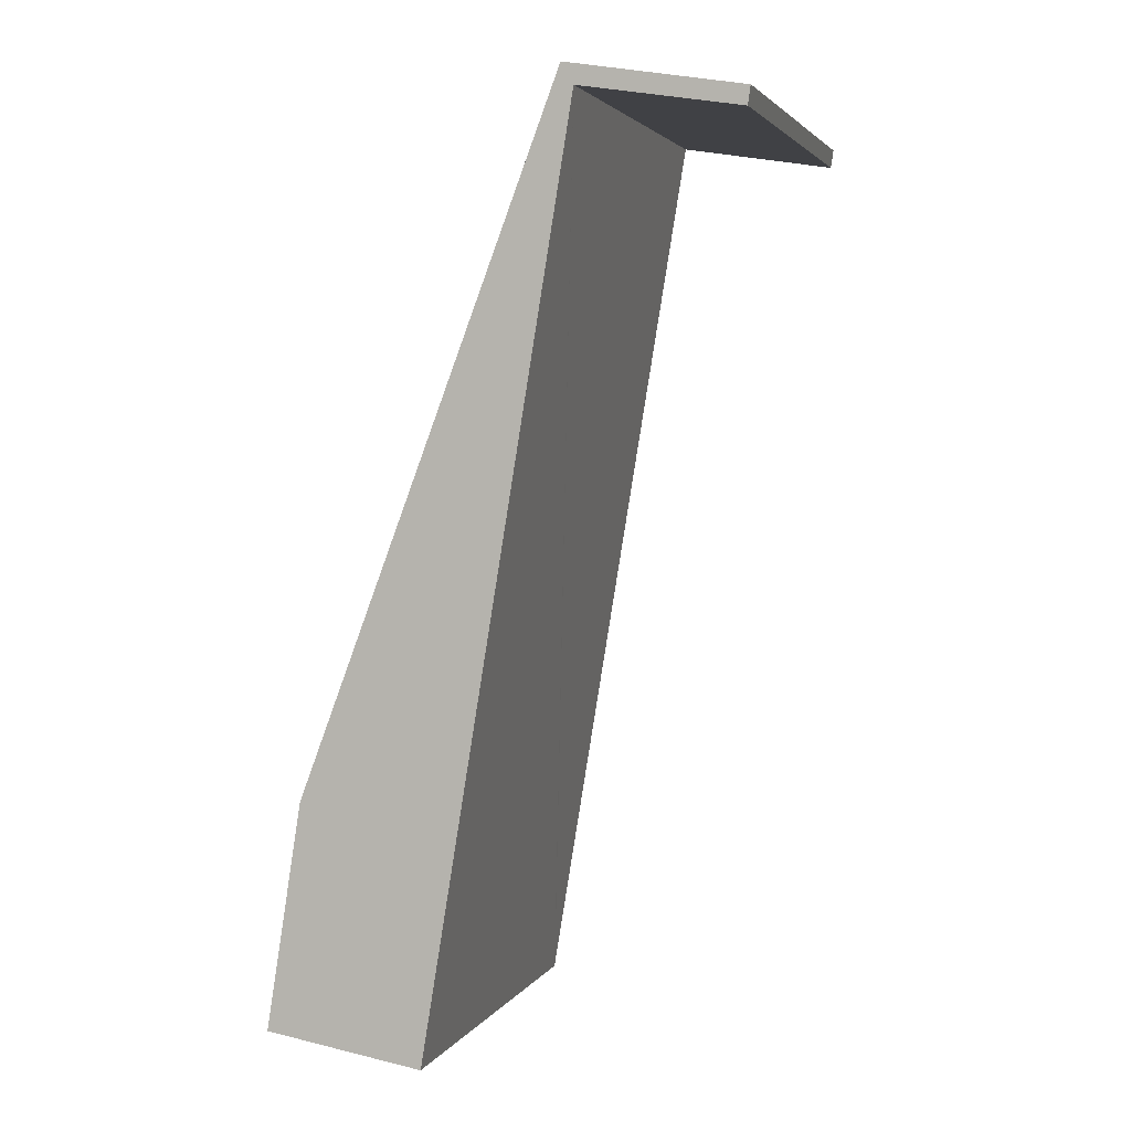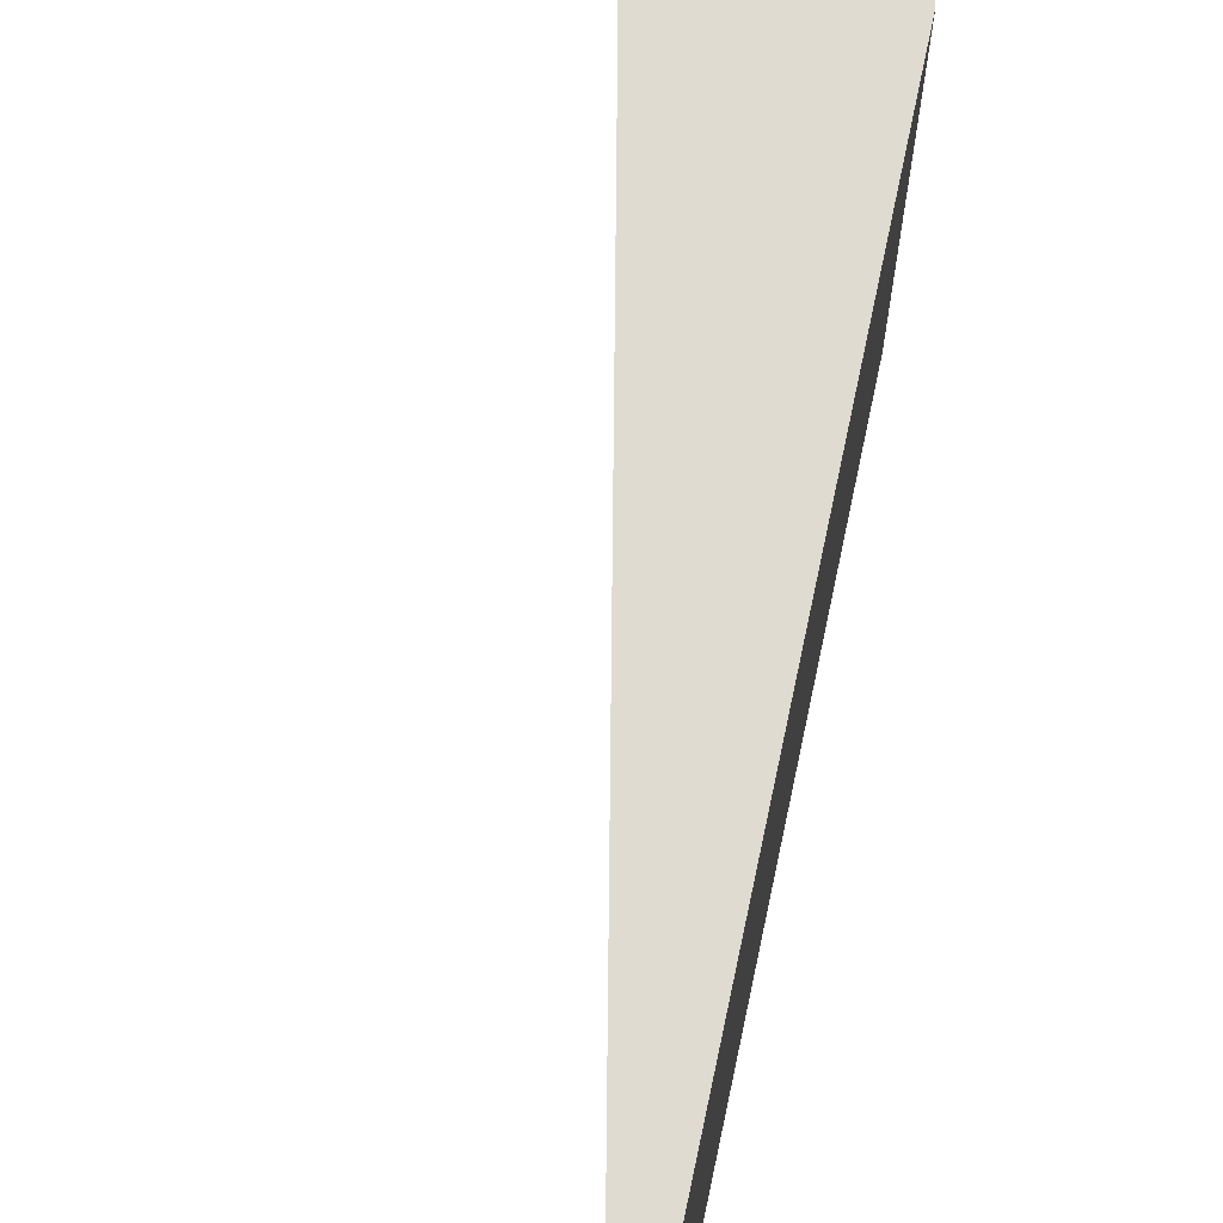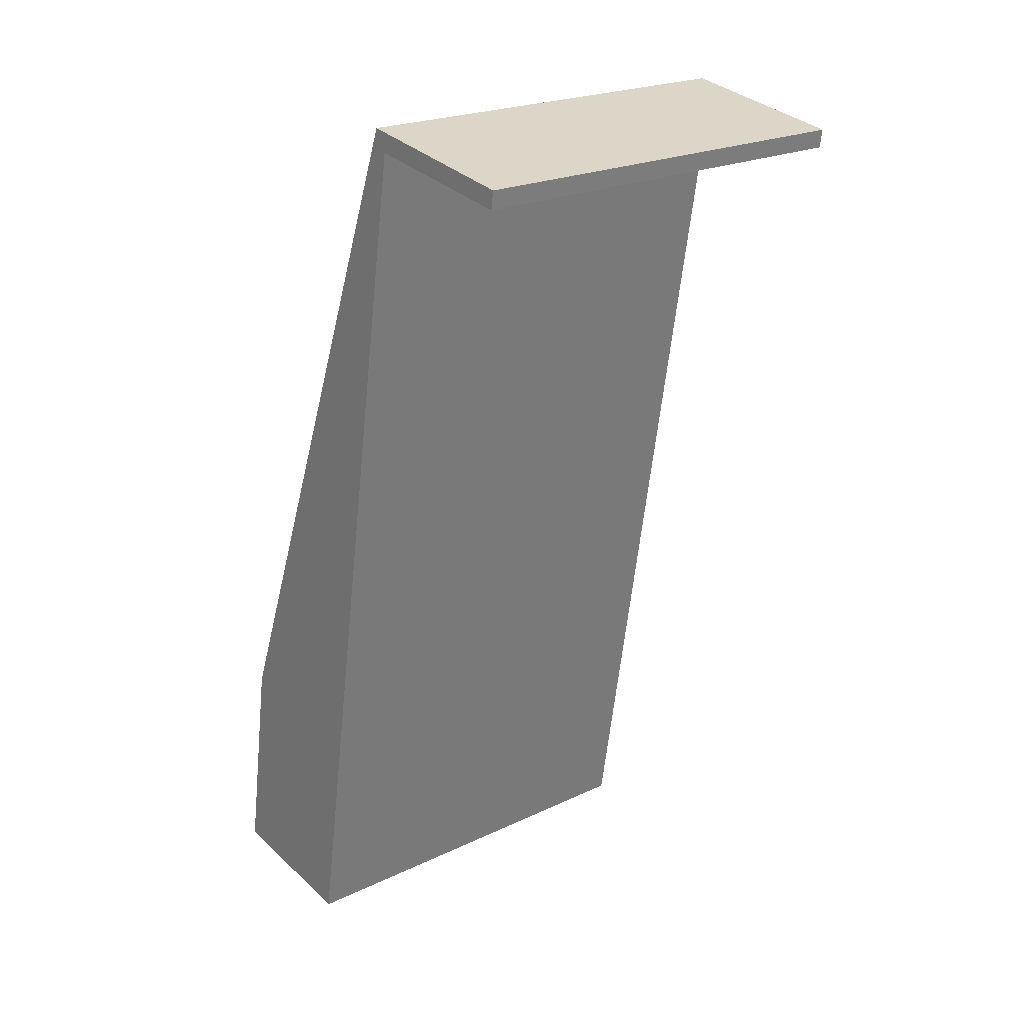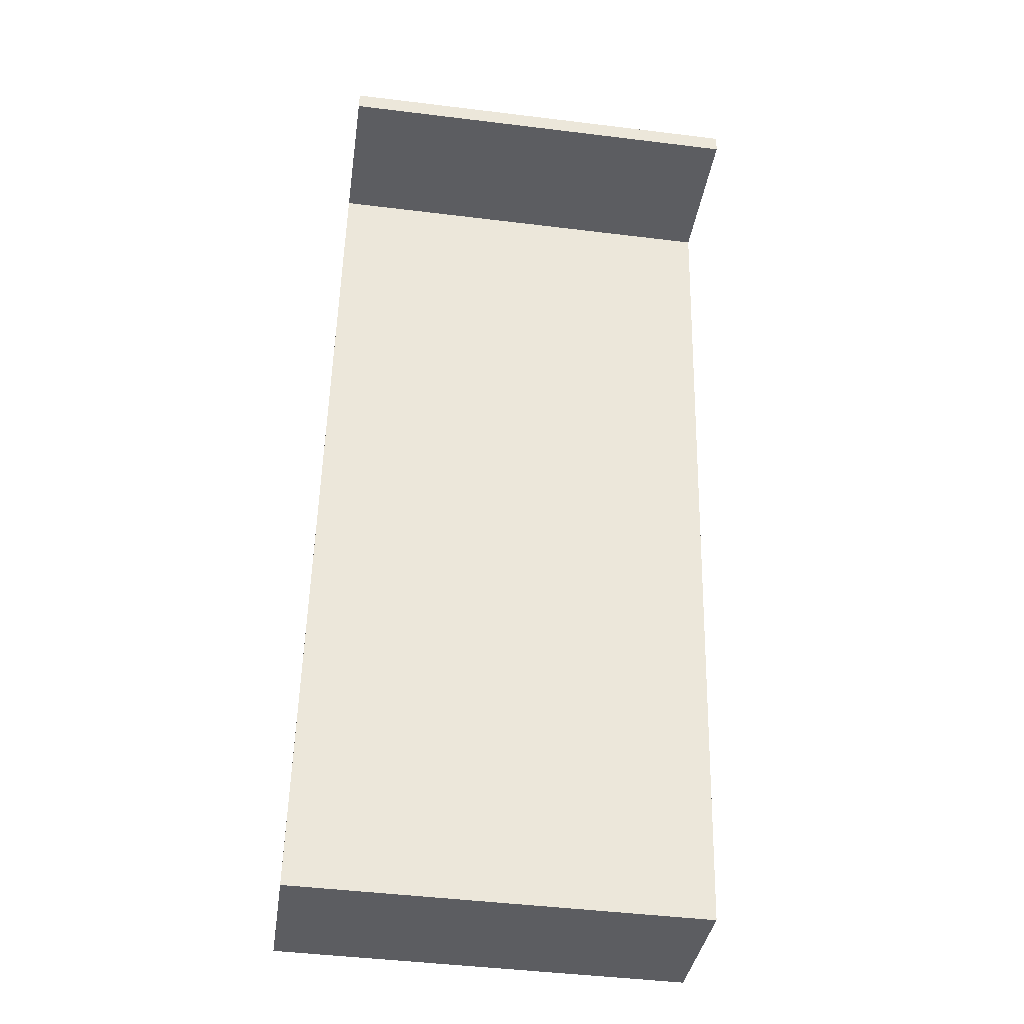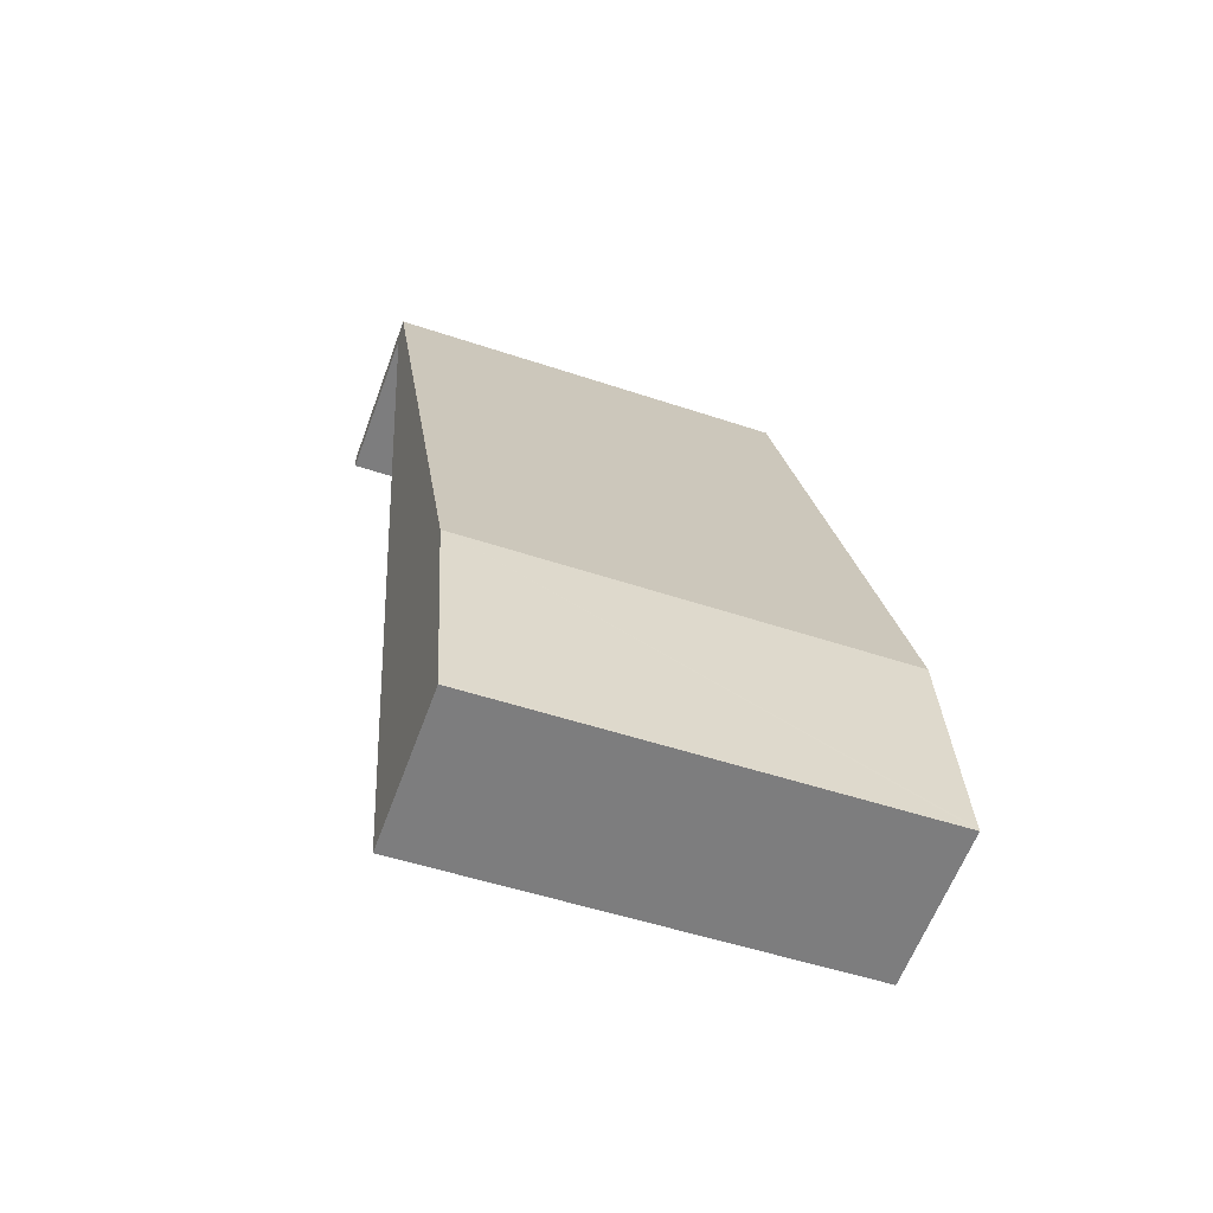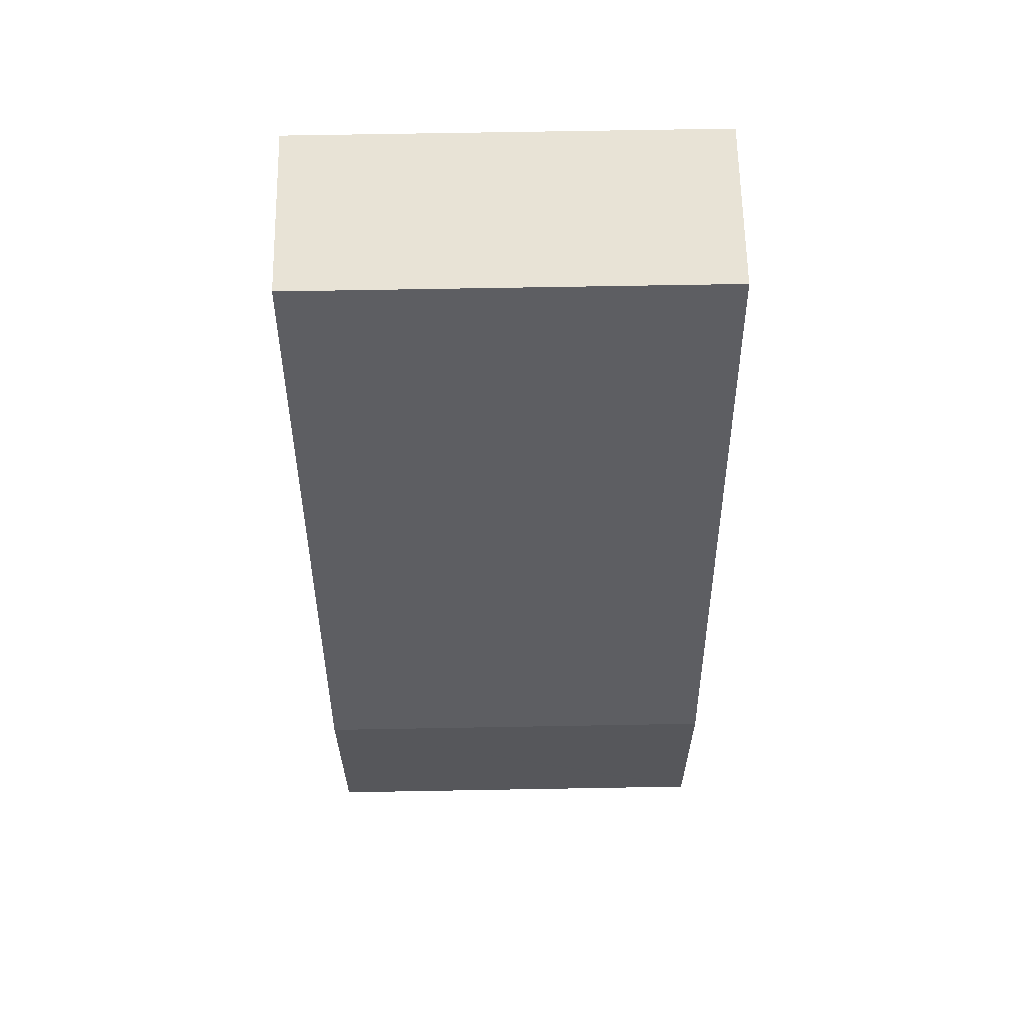
<metadata>
{"format":"obj","ext":"obj","renderer":"f3d","projection":"perspective","resolution":1024,"background":"white","views":[{"elev":3.0,"azim":-163.3,"up":"+Z"},{"elev":69.9,"azim":-8.8,"up":"+Y"},{"elev":22.2,"azim":-129.6,"up":"+Z"},{"elev":-45.3,"azim":-98.1,"up":"+Z"},{"elev":-50.2,"azim":69.7,"up":"+Z"},{"elev":71.8,"azim":89.0,"up":"+Z"}]}
</metadata>
<code>
v  2.945 8.251 0.49
v  0.051 8.251 -0.352
v  0 8.251 5.052e-16
v  3.004 8.251 0.128
v  3.337 8.251 0.555
v  3.103 8.251 0.144
v  5.117 8.251 -4.142
v  5.894 8.251 -16.81
v  6.906 8.251 -8.863
v  8.292 8.251 -12.52
v  8.897 8.251 -16.33
v  5.962 8.251 -17.22
v  5.972 8.251 -17.28
v  8.232 8.251 -16.92
v  8.963 8.251 -16.74
v  8.972 8.251 -16.8
v  0.051 2.155e-17 -0.352
v  0 0 0
v  5.972 1.058e-15 -17.28
v  5.962 1.054e-15 -17.22
v  3.103 -8.817e-18 0.144
v  5.894 1.029e-15 -16.81
v  3.337 -3.398e-17 0.555
v  2.945 -3e-17 0.49
v  5.117 2.536e-16 -4.142
v  6.906 5.427e-16 -8.863
v  8.292 7.668e-16 -12.52
v  8.897 9.997e-16 -16.33
v  8.963 1.025e-15 -16.74
v  8.972 1.029e-15 -16.8
v  8.232 1.036e-15 -16.92
v  3.004 -7.838e-18 0.128
g defaultobject
f 1 2 3
f 2 1 4
f 4 1 5
f 4 5 6
f 6 5 7
f 6 7 8
f 8 7 9
f 8 9 10
f 8 10 11
f 8 11 12
f 12 11 13
f 13 11 14
f 14 11 15
f 14 15 16
f 17 3 2
f 3 17 18
f 19 12 13
f 12 19 8
f 8 19 6
f 6 19 20
f 6 20 21
f 21 20 22
f 18 1 3
f 1 18 5
f 5 18 23
f 23 18 24
f 23 7 5
f 7 23 9
f 9 23 25
f 9 25 10
f 10 25 26
f 10 26 27
f 27 11 10
f 11 27 15
f 15 27 16
f 16 27 28
f 16 28 29
f 16 29 30
f 30 14 16
f 14 30 13
f 13 30 19
f 19 30 31
f 4 17 2
f 17 4 6
f 17 6 32
f 32 6 21
f 17 24 18
f 24 17 23
f 23 17 32
f 23 32 21
f 23 21 25
f 25 21 22
f 25 22 26
f 26 22 27
f 27 22 28
f 28 22 20
f 28 20 29
f 29 20 19
f 29 19 30
f 30 19 31

</code>
